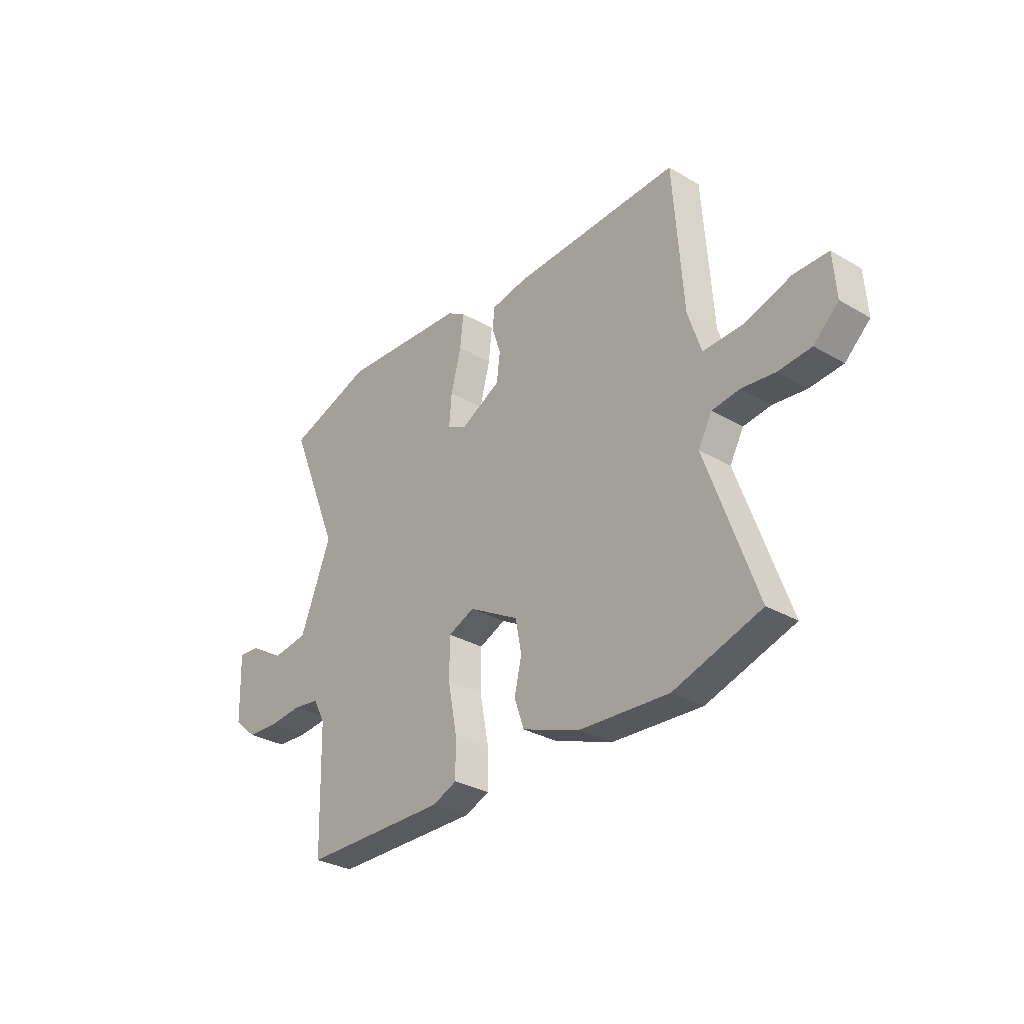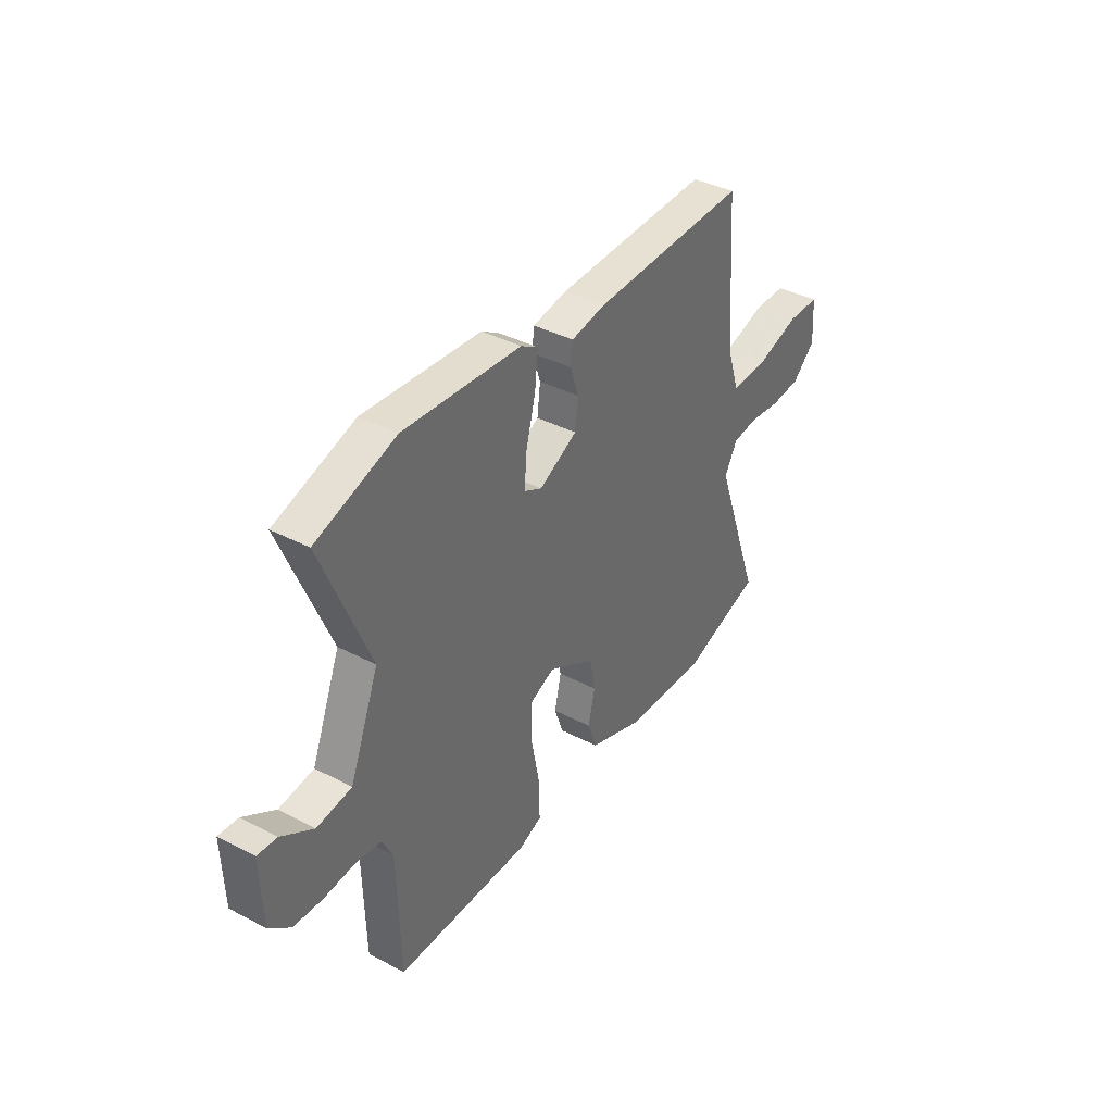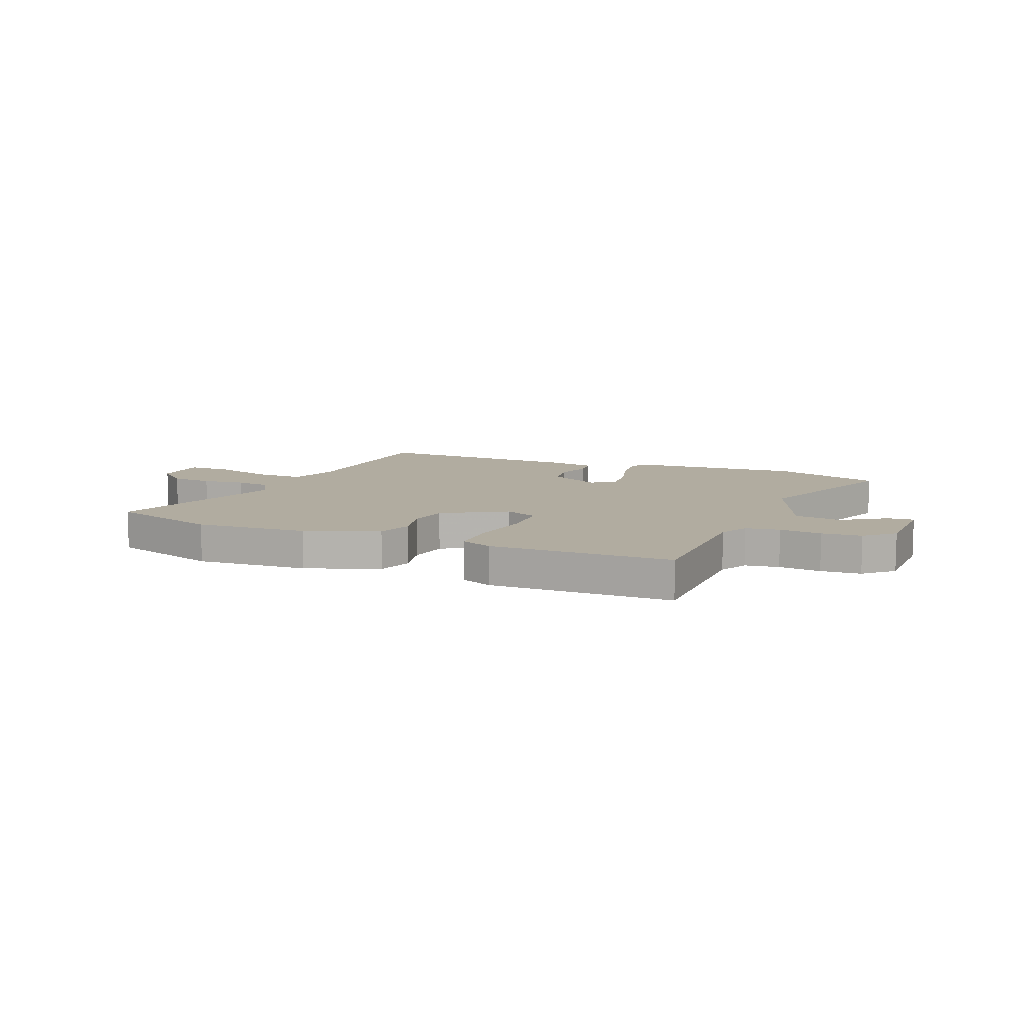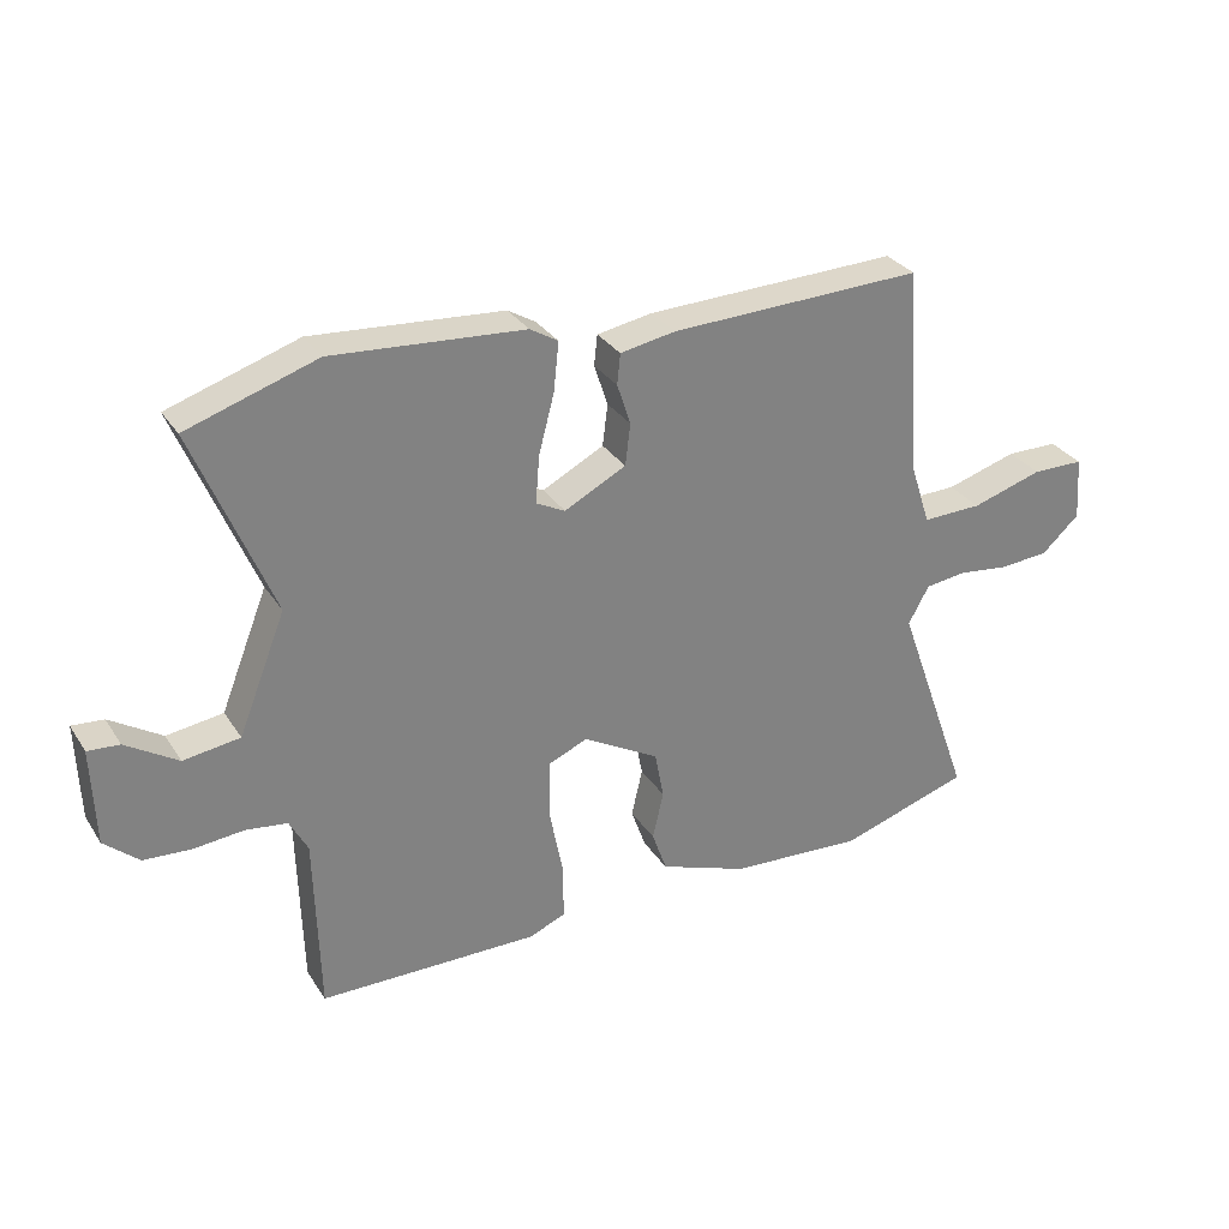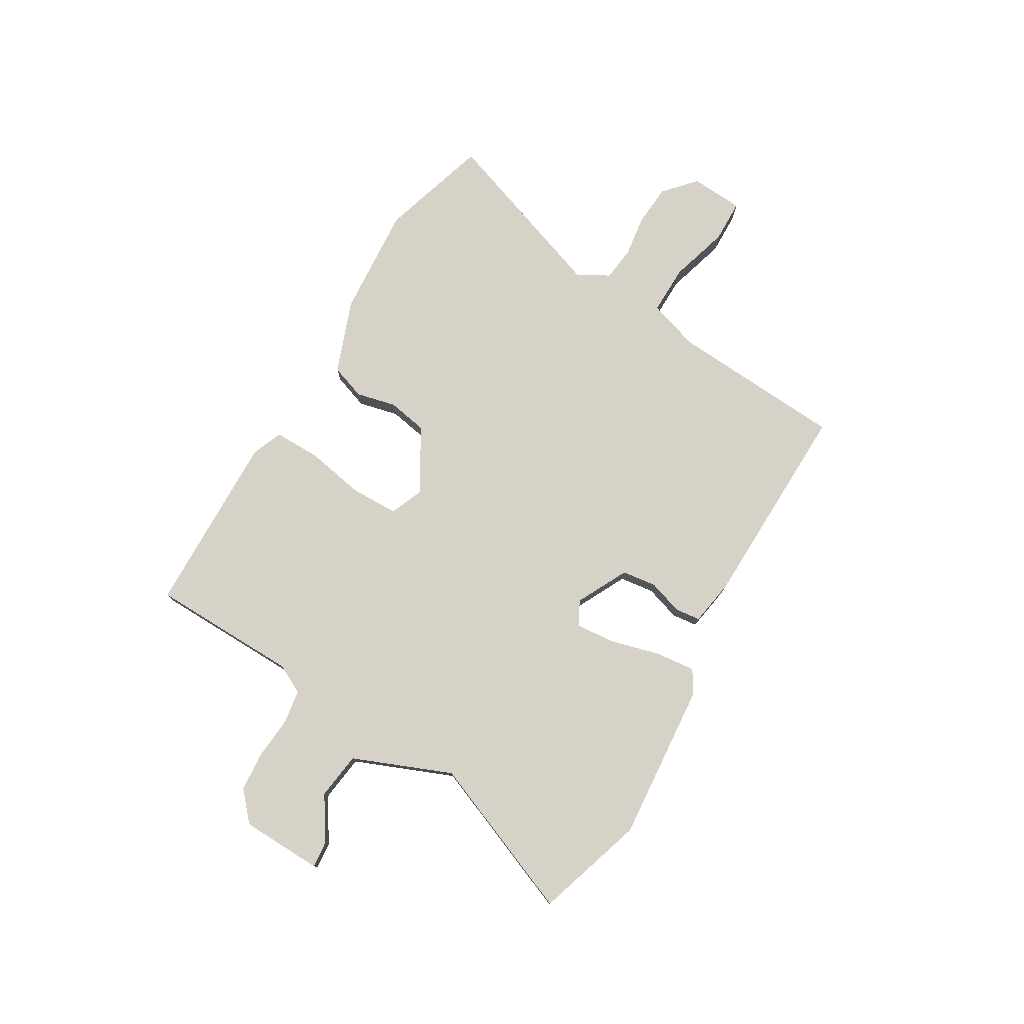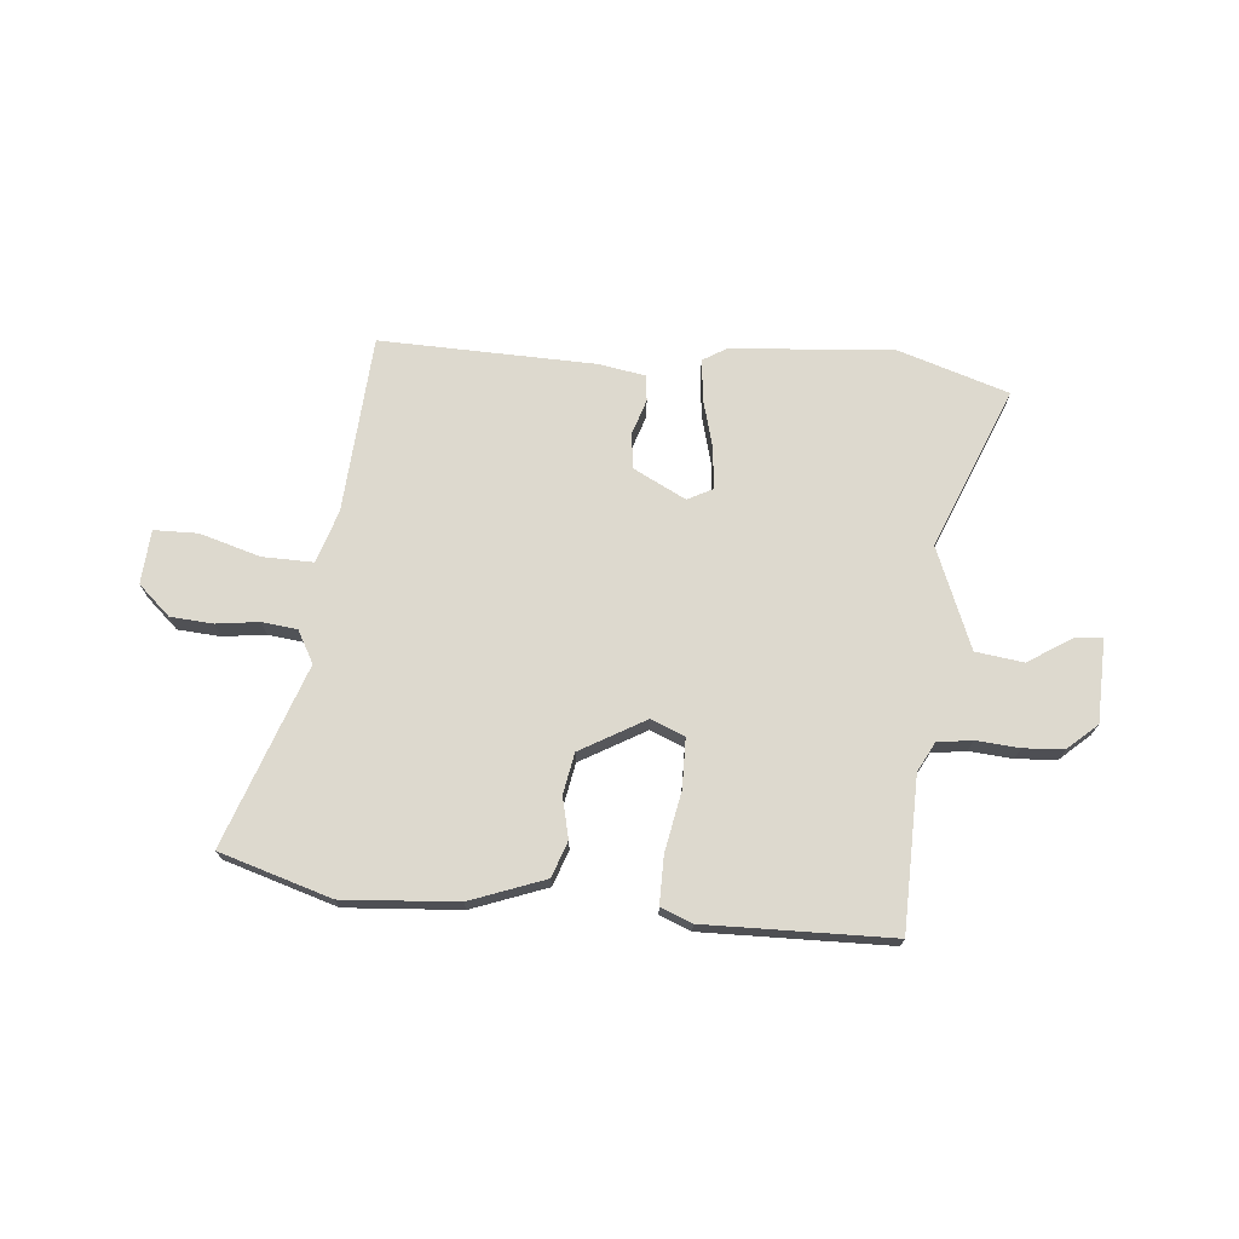
<metadata>
{"format":"obj","ext":"obj","renderer":"f3d","projection":"perspective","resolution":1024,"background":"white","views":[{"elev":-31.1,"azim":50.3,"up":"+Z"},{"elev":38.6,"azim":-56.7,"up":"+Z"},{"elev":10.1,"azim":-158.0,"up":"+Y"},{"elev":30.5,"azim":-27.3,"up":"+Z"},{"elev":77.3,"azim":-59.8,"up":"+Y"},{"elev":71.8,"azim":-175.1,"up":"+Y"}]}
</metadata>
<code>
v -0.477 0.07 -0.504
v -0.484 0.07 -0.228
v -0.512 0.07 -0.175
v -0.575 0.07 -0.166
v -0.653 0.07 -0.173
v -0.727 0.07 -0.168
v -0.78 0.07 -0.121
v -0.785 0.07 0.03
v -0.736 0.07 0.026
v -0.656 0.07 -0.025
v -0.569 0.07 -0.013
v -0.496 0.07 0.17
v -0.616 0.07 0.462
v -0.416 0.07 0.527
v -0.121 0.07 0.505
v -0.078 0.07 0.479
v -0.086 0.07 0.404
v -0.11 0.07 0.313
v -0.116 0.07 0.24
v -0.071 0.07 0.217
v 0.024 0.07 0.266
v 0.032 0.07 0.33
v 0.011 0.07 0.394
v 0.016 0.07 0.441
v 0.101 0.07 0.456
v 0.492 0.07 0.468
v 0.515 0.07 0.145
v 0.546 0.07 0.05
v 0.638 0.07 0.052
v 0.748 0.07 0.085
v 0.828 0.07 0.084
v 0.835 0.07 -0.014
v 0.777 0.07 -0.067
v 0.7 0.07 -0.073
v 0.622 0.07 -0.063
v 0.558 0.07 -0.071
v 0.526 0.07 -0.129
v 0.643 0.07 -0.456
v 0.44 0.07 -0.519
v 0.233 0.07 -0.505
v 0.097 0.07 -0.455
v 0.074 0.07 -0.39
v 0.091 0.07 -0.316
v 0.077 0.07 -0.242
v -0.041 0.07 -0.175
v -0.102 0.07 -0.201
v -0.103 0.07 -0.29
v -0.082 0.07 -0.399
v -0.081 0.07 -0.486
v -0.138 0.07 -0.509
v -0.477 0 -0.504
v -0.484 0 -0.228
v -0.512 0 -0.175
v -0.575 0 -0.166
v -0.653 0 -0.173
v -0.727 0 -0.168
v -0.78 0 -0.121
v -0.785 0 0.03
v -0.736 0 0.026
v -0.656 0 -0.025
v -0.569 0 -0.013
v -0.496 0 0.17
v -0.616 0 0.462
v -0.416 0 0.527
v -0.121 0 0.505
v -0.078 0 0.479
v -0.086 0 0.404
v -0.11 0 0.313
v -0.116 0 0.24
v -0.071 0 0.217
v 0.024 0 0.266
v 0.032 0 0.33
v 0.011 0 0.394
v 0.016 0 0.441
v 0.101 0 0.456
v 0.492 0 0.468
v 0.515 0 0.145
v 0.546 0 0.05
v 0.638 0 0.052
v 0.748 0 0.085
v 0.828 0 0.084
v 0.835 0 -0.014
v 0.777 0 -0.067
v 0.7 0 -0.073
v 0.622 0 -0.063
v 0.558 0 -0.071
v 0.526 0 -0.129
v 0.643 0 -0.456
v 0.44 0 -0.519
v 0.233 0 -0.505
v 0.097 0 -0.455
v 0.074 0 -0.39
v 0.091 0 -0.316
v 0.077 0 -0.242
v -0.041 0 -0.175
v -0.102 0 -0.201
v -0.103 0 -0.29
v -0.082 0 -0.399
v -0.081 0 -0.486
v -0.138 0 -0.509
f 50 1 2
f 49 50 2
f 48 49 2
f 47 48 2
f 46 47 2 3
f 45 46 3 4
f 41 42 43
f 40 41 43
f 39 40 43
f 38 39 43
f 37 38 43
f 36 37 43 44
f 33 34 35
f 32 33 35
f 31 32 35
f 30 31 35
f 29 30 35
f 28 29 35 36
f 36 44 45
f 28 36 45
f 27 28 45
f 25 26 27
f 24 25 27
f 23 24 27
f 22 23 27
f 16 17 18
f 15 16 18
f 14 15 18
f 13 14 18
f 12 13 18
f 11 12 18 19
f 8 9 10
f 7 8 10
f 6 7 10
f 5 6 10
f 4 5 10
f 4 10 11
f 11 19 20
f 4 11 20
f 45 4 20
f 21 22 27
f 20 21 27 45
f 52 51 100
f 52 100 99
f 52 99 98
f 52 98 97
f 53 52 97 96
f 54 53 96 95
f 93 92 91
f 93 91 90
f 93 90 89
f 93 89 88
f 93 88 87
f 94 93 87 86
f 85 84 83
f 85 83 82
f 85 82 81
f 85 81 80
f 85 80 79
f 86 85 79 78
f 95 94 86
f 95 86 78
f 95 78 77
f 77 76 75
f 77 75 74
f 77 74 73
f 77 73 72
f 68 67 66
f 68 66 65
f 68 65 64
f 68 64 63
f 68 63 62
f 69 68 62 61
f 60 59 58
f 60 58 57
f 60 57 56
f 60 56 55
f 60 55 54
f 61 60 54
f 70 69 61
f 70 61 54
f 70 54 95
f 77 72 71
f 95 77 71 70
f 1 51 52 2
f 2 52 53 3
f 3 53 54 4
f 4 54 55 5
f 5 55 56 6
f 6 56 57 7
f 7 57 58 8
f 8 58 59 9
f 9 59 60 10
f 10 60 61 11
f 11 61 62 12
f 12 62 63 13
f 13 63 64 14
f 14 64 65 15
f 15 65 66 16
f 16 66 67 17
f 17 67 68 18
f 18 68 69 19
f 19 69 70 20
f 20 70 71 21
f 21 71 72 22
f 22 72 73 23
f 23 73 74 24
f 24 74 75 25
f 25 75 76 26
f 26 76 77 27
f 27 77 78 28
f 28 78 79 29
f 29 79 80 30
f 30 80 81 31
f 31 81 82 32
f 32 82 83 33
f 33 83 84 34
f 34 84 85 35
f 35 85 86 36
f 36 86 87 37
f 37 87 88 38
f 38 88 89 39
f 39 89 90 40
f 40 90 91 41
f 41 91 92 42
f 42 92 93 43
f 43 93 94 44
f 44 94 95 45
f 45 95 96 46
f 46 96 97 47
f 47 97 98 48
f 48 98 99 49
f 49 99 100 50
f 50 100 51 1

</code>
